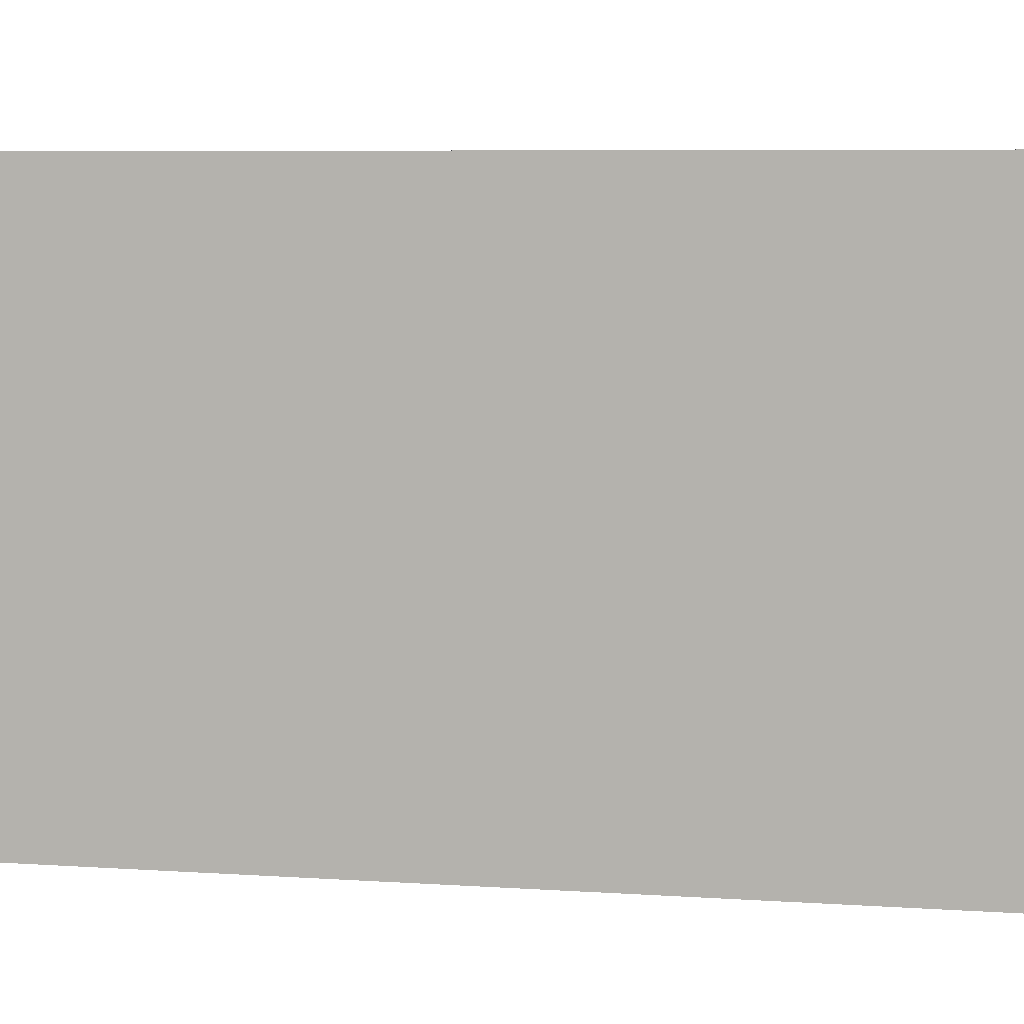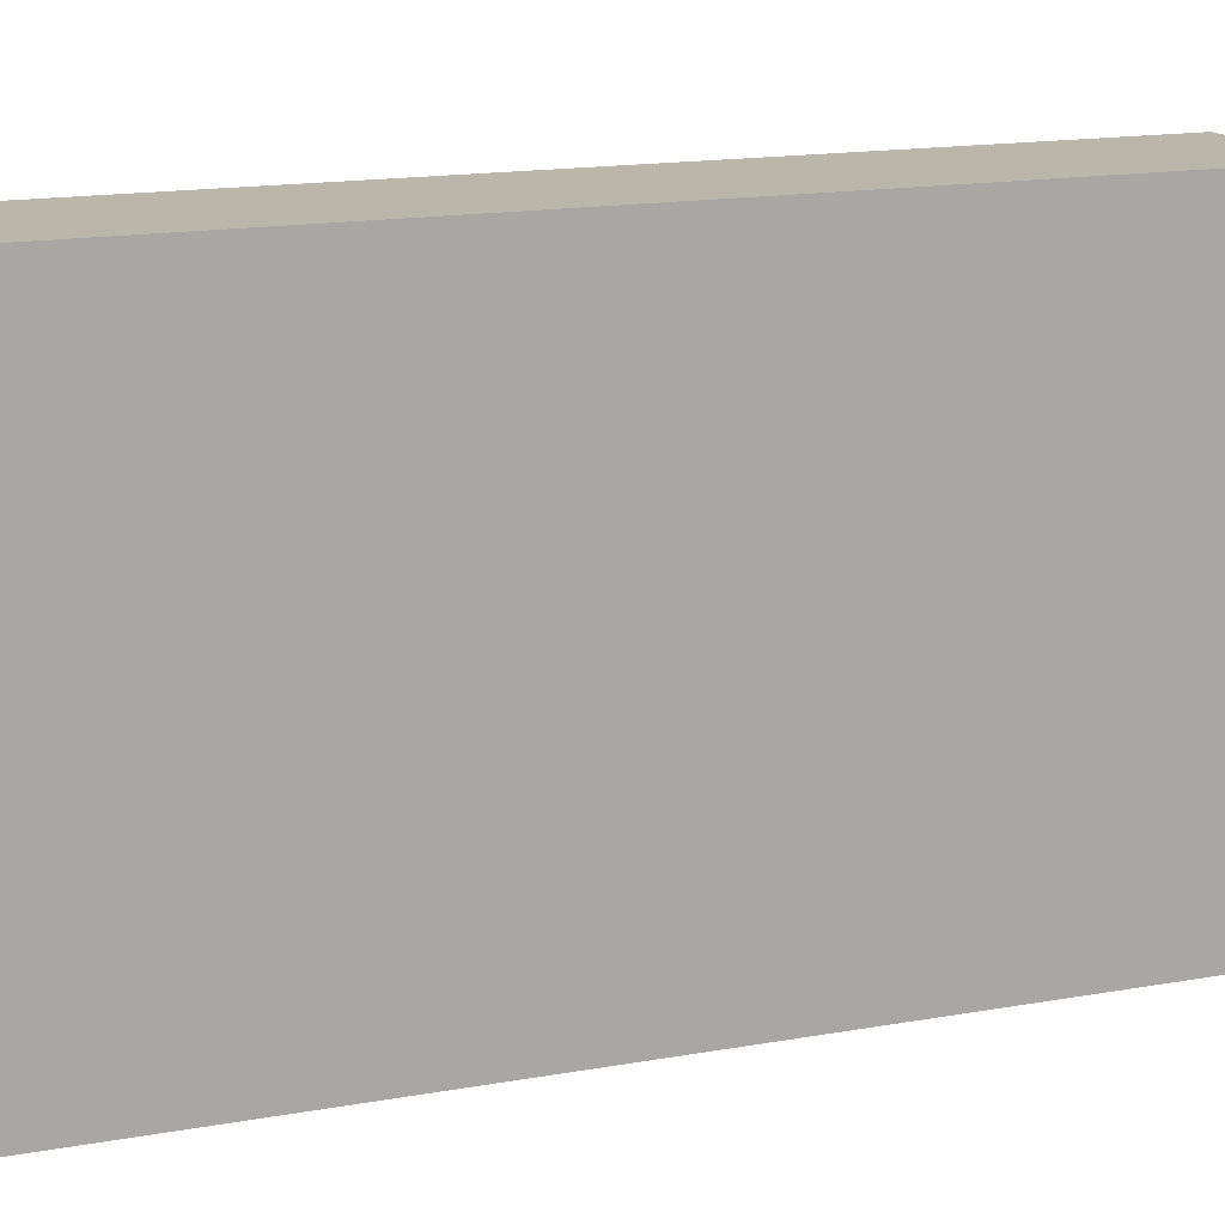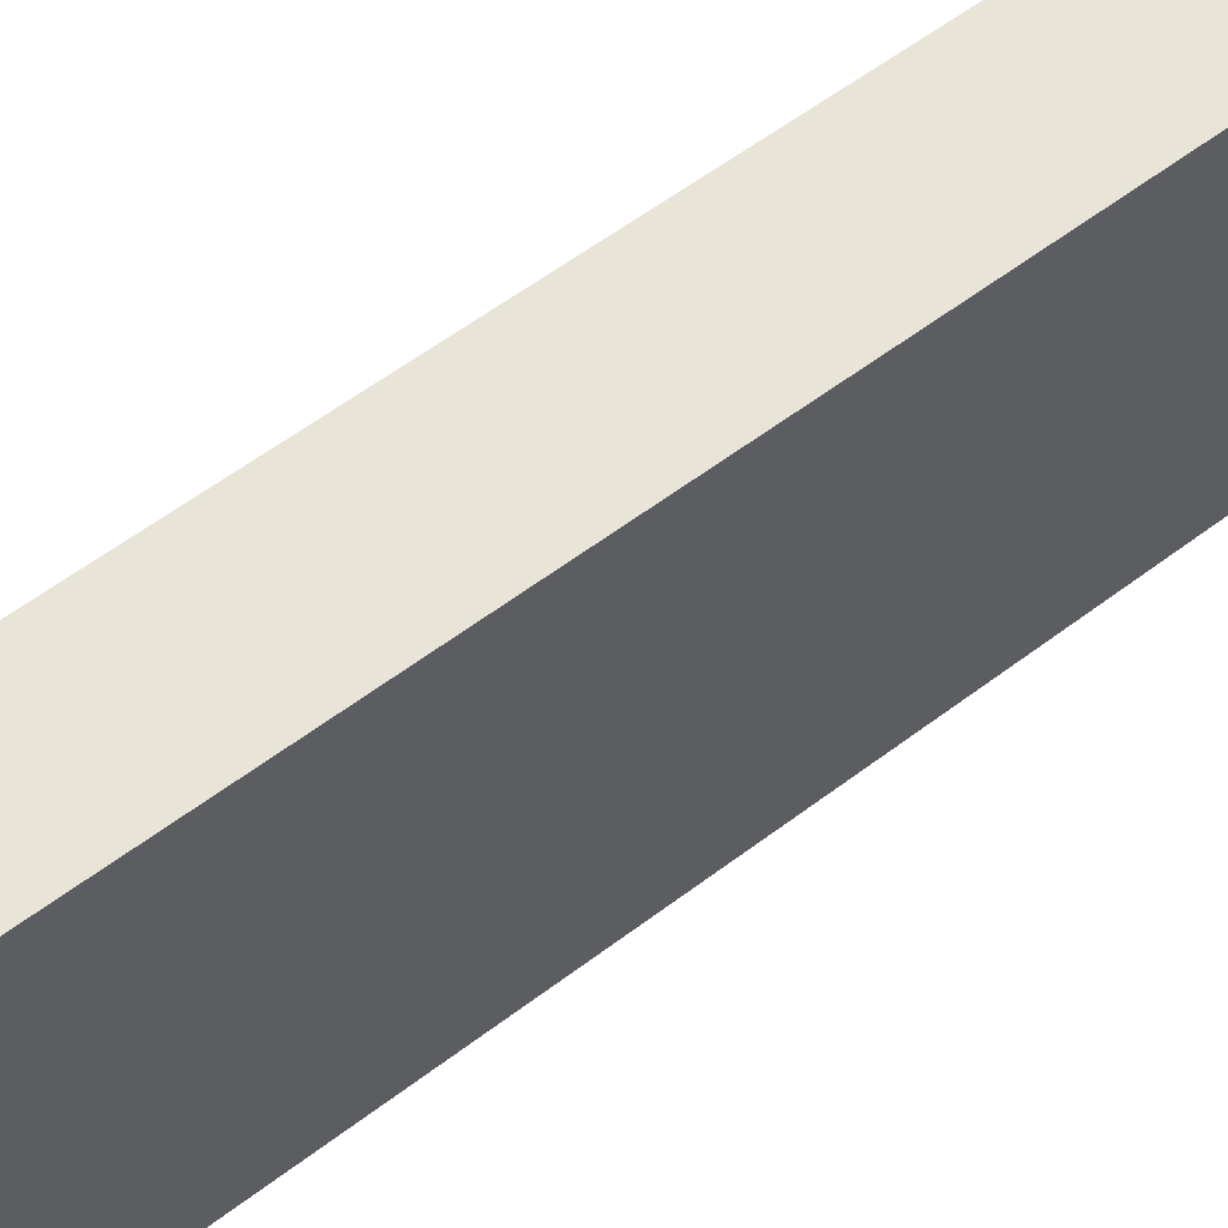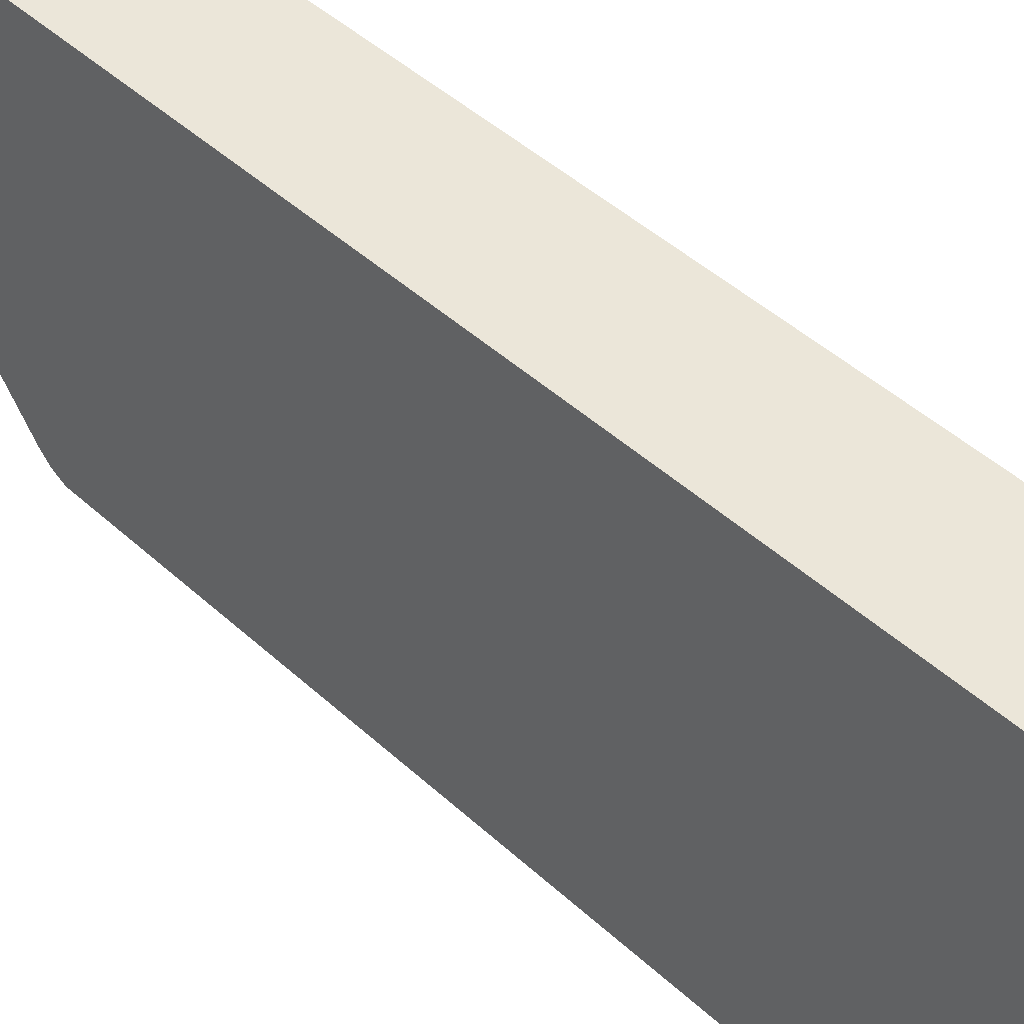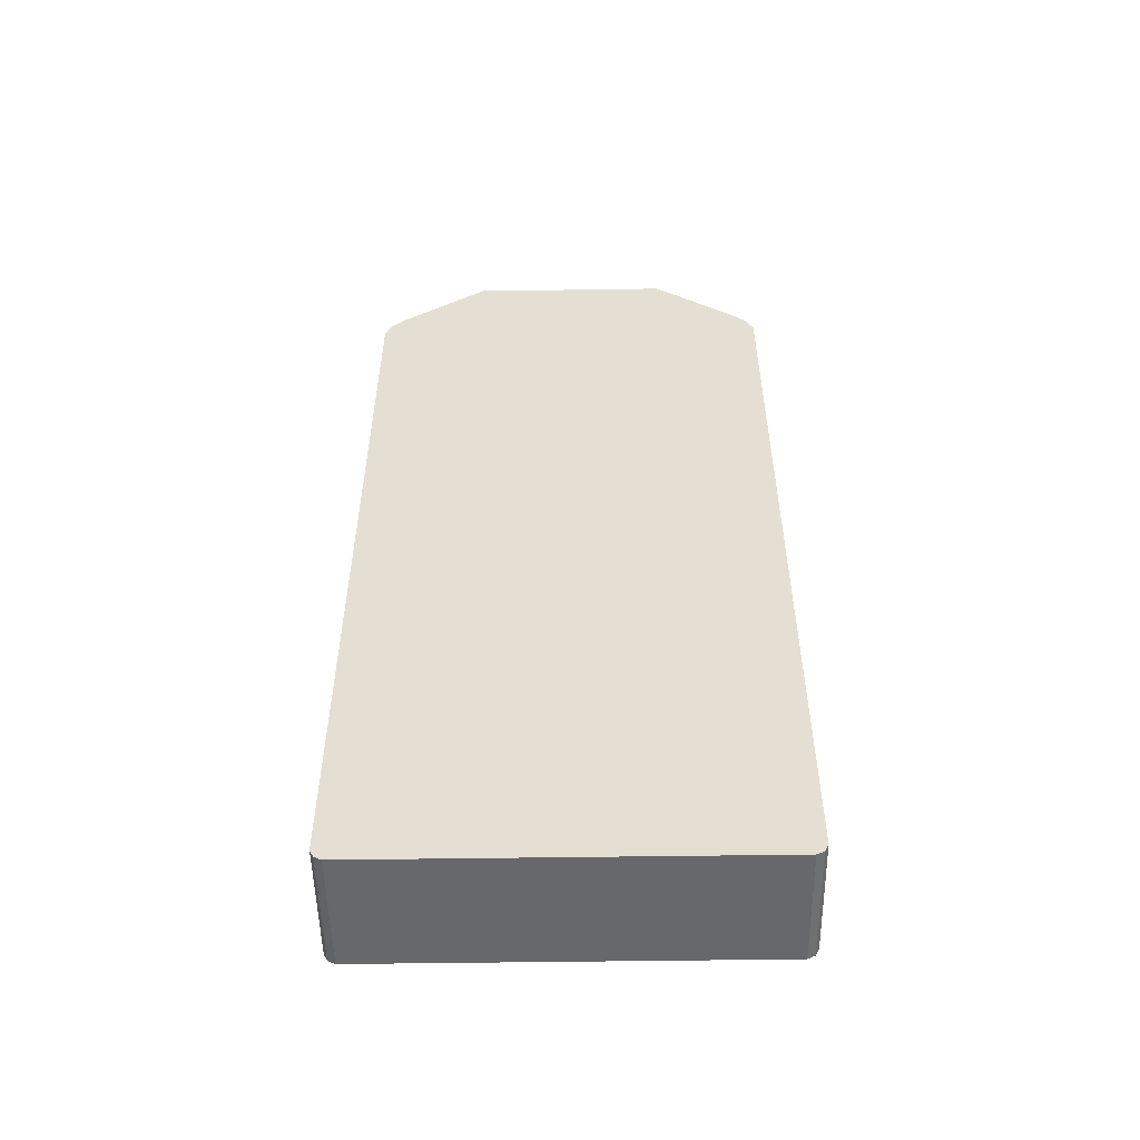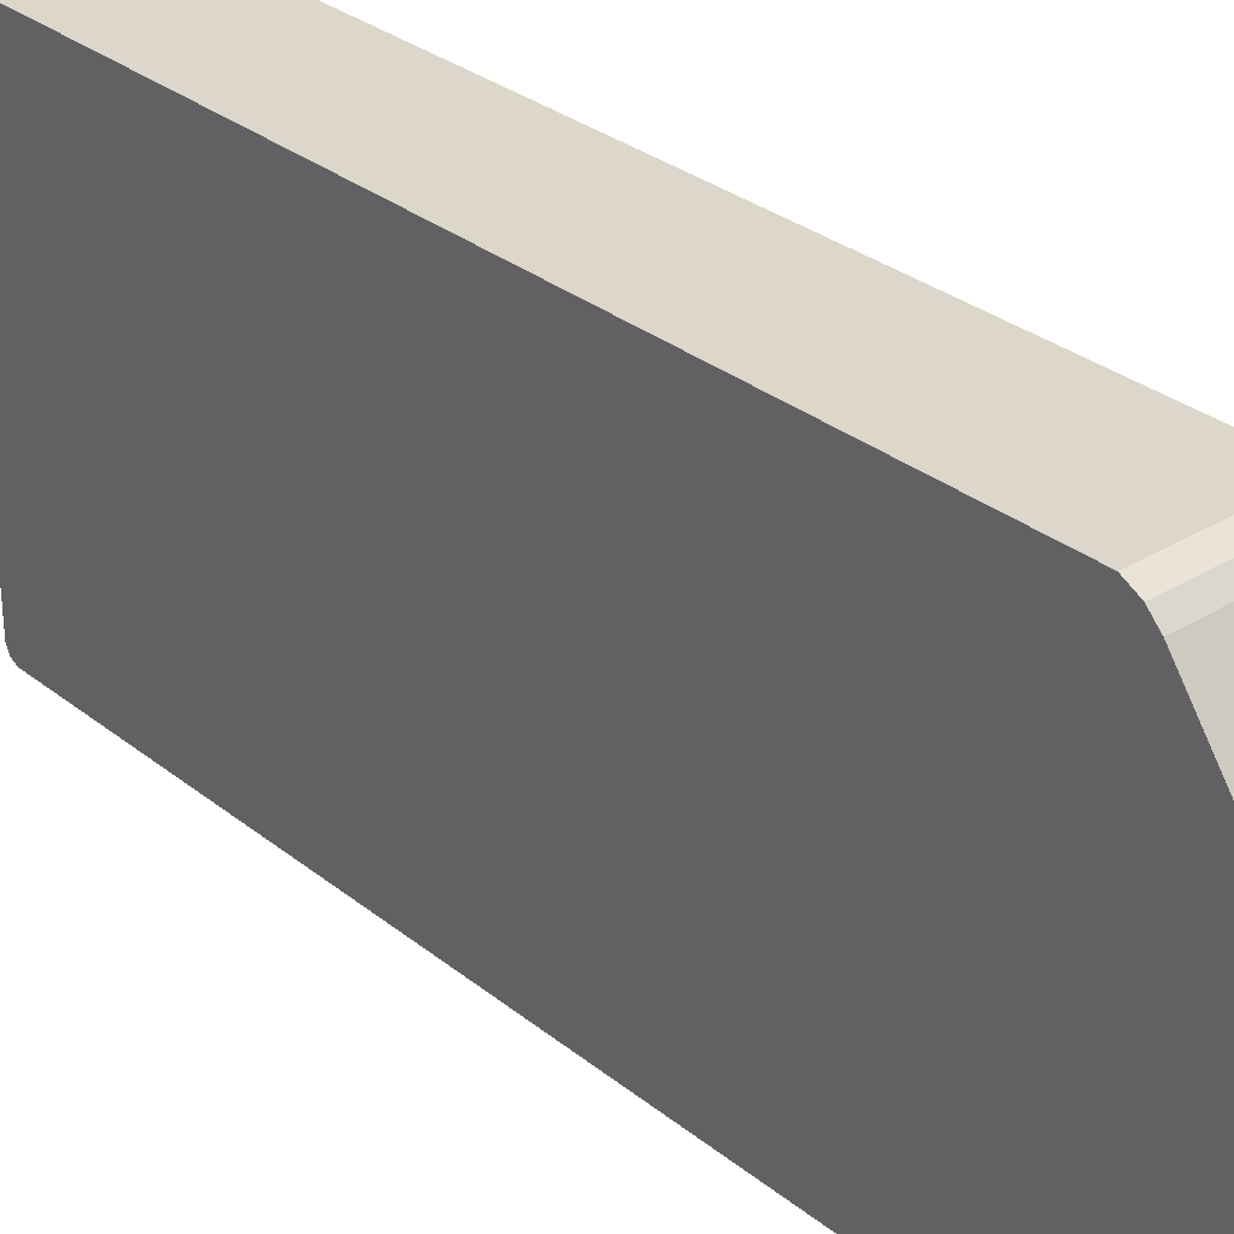
<metadata>
{"format":"obj","ext":"obj","renderer":"f3d","projection":"perspective","resolution":1024,"background":"white","views":[{"elev":5.7,"azim":-76.7,"up":"+Z"},{"elev":14.0,"azim":67.0,"up":"+Z"},{"elev":60.3,"azim":-127.5,"up":"+Z"},{"elev":46.9,"azim":-44.2,"up":"+Z"},{"elev":-52.5,"azim":90.9,"up":"+Y"},{"elev":30.8,"azim":138.6,"up":"+Z"}]}
</metadata>
<code>
v -0.1046 -0.8335 0.3519
v -0.1046 -0.8459 0.3457
v 0.1051 -0.8335 0.3519
v -0.1046 0.5371 0.3519
v -0.1046 -0.8519 0.3334
v 0.1051 -0.8491 0.3394
v 0.1051 -0.8459 0.3457
v 0.1051 0.5371 0.3519
v -0.1046 0.5495 0.3457
v 0.1051 -0.8519 0.3334
v -0.1046 -0.8519 -0.3334
v 0.1051 0.5495 0.3457
v 0.1051 0.5578 0.3415
v -0.1046 0.5618 0.3395
v 0.1051 -0.8519 -0.3334
v -0.1046 -0.8498 -0.3378
v 0.1051 0.5618 0.3395
v -0.1046 0.5804 0.321
v 0.1051 -0.8478 -0.3417
v -0.1046 -0.8459 -0.3457
v 0.1051 0.5804 0.321
v 0.1051 0.6825 0.1848
v -0.1046 0.6359 0.2469
v 0.1051 -0.8459 -0.3457
v -0.1046 -0.8335 -0.3519
v 0.1051 0.6931 0.1693
v -0.1046 0.6828 0.1816
v 0.1051 -0.8335 -0.3519
v -0.1046 0.5371 -0.3519
v 0.1051 0.6931 -0.1713
v -0.1046 0.6931 0.1576
v -0.1046 0.6853 0.1765
v 0.1051 0.5371 -0.3519
v -0.1046 0.5495 -0.3457
v 0.1051 0.5497 -0.3457
v 0.1051 0.6841 -0.1856
v -0.1046 0.6931 -0.1698
v -0.1046 0.5612 -0.3399
v 0.1051 0.5618 -0.3395
v -0.1046 0.5804 -0.321
v -0.1046 0.6359 -0.2469
v -0.1046 0.6912 -0.1727
v 0.1051 0.5804 -0.321
v -0.1046 0.5618 -0.3395
f 14 21 18
f 15 16 19
f 16 20 24
f 20 25 28
f 18 21 22
f 14 17 21
f 18 22 23
f 16 24 19
f 13 17 14
f 5 11 15
f 9 13 14
f 9 12 13
f 5 15 10
f 5 10 6
f 4 12 9
f 4 8 12
f 3 12 8
f 3 13 12
f 11 16 15
f 20 28 24
f 39 40 43
f 22 27 23
f 3 17 13
f 39 44 40
f 38 44 39
f 36 43 40
f 36 42 37
f 36 41 42
f 36 40 41
f 35 38 39
f 22 26 27
f 34 38 35
f 29 35 33
f 29 34 35
f 26 32 27
f 26 31 32
f 26 37 31
f 26 30 37
f 25 33 28
f 25 29 33
f 30 36 37
f 3 21 17
f 3 19 24
f 3 26 22
f 1 38 34
f 1 44 38
f 1 40 44
f 1 41 40
f 1 42 41
f 1 37 42
f 1 31 37
f 1 32 31
f 1 34 29
f 1 27 32
f 1 14 18
f 1 9 14
f 1 4 9
f 1 8 4
f 1 3 8
f 1 7 3
f 1 2 7
f 3 22 21
f 1 18 23
f 1 29 25
f 1 23 27
f 1 20 16
f 1 25 20
f 3 36 30
f 3 43 36
f 3 39 43
f 3 35 39
f 3 30 26
f 3 28 33
f 3 24 28
f 3 33 35
f 3 10 15
f 3 6 10
f 3 7 6
f 2 6 7
f 2 5 6
f 1 5 2
f 1 11 5
f 3 15 19
f 1 16 11

</code>
